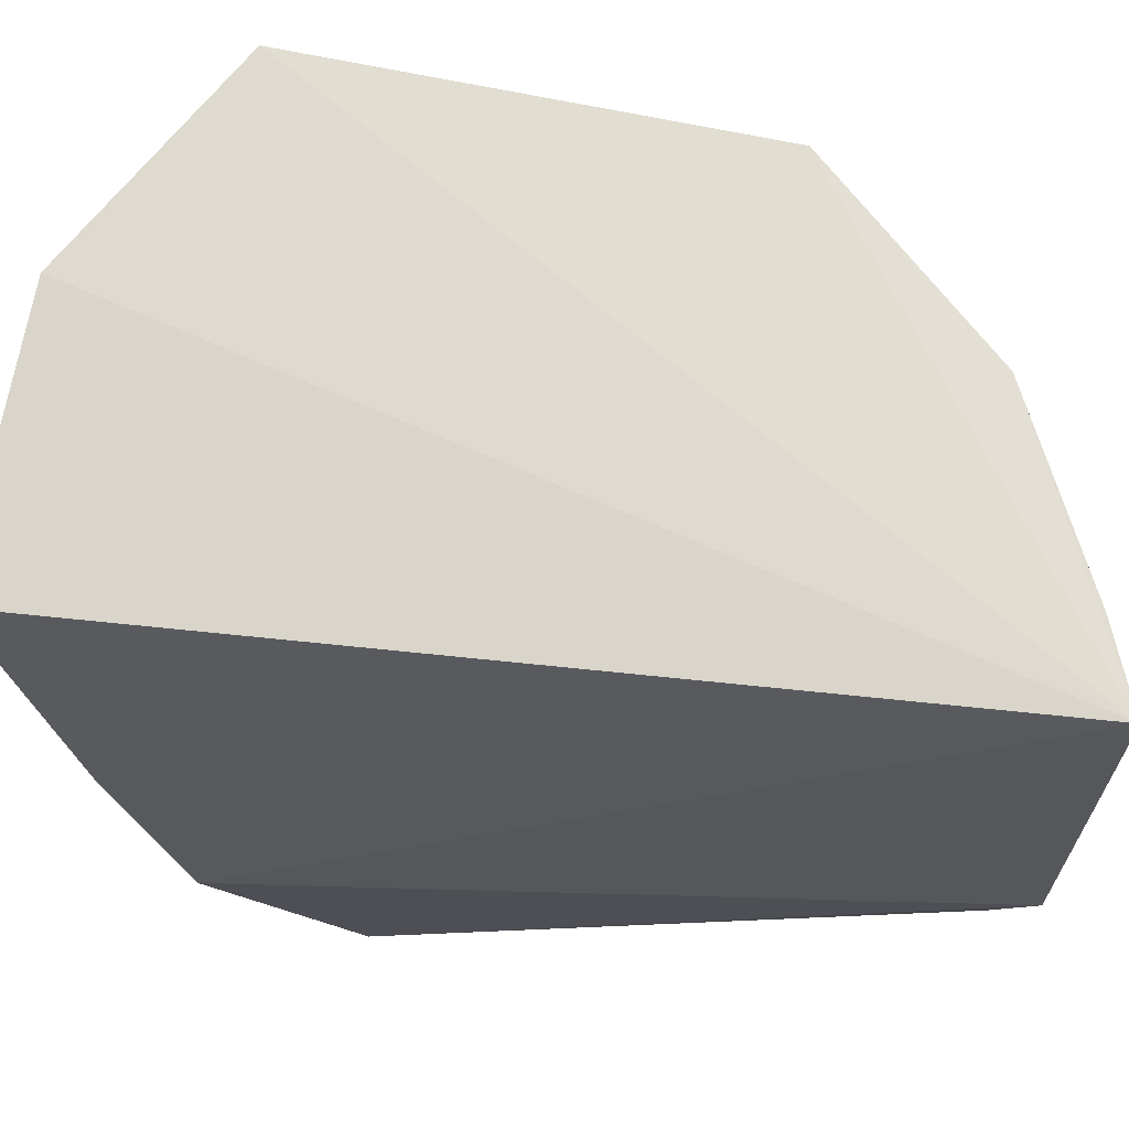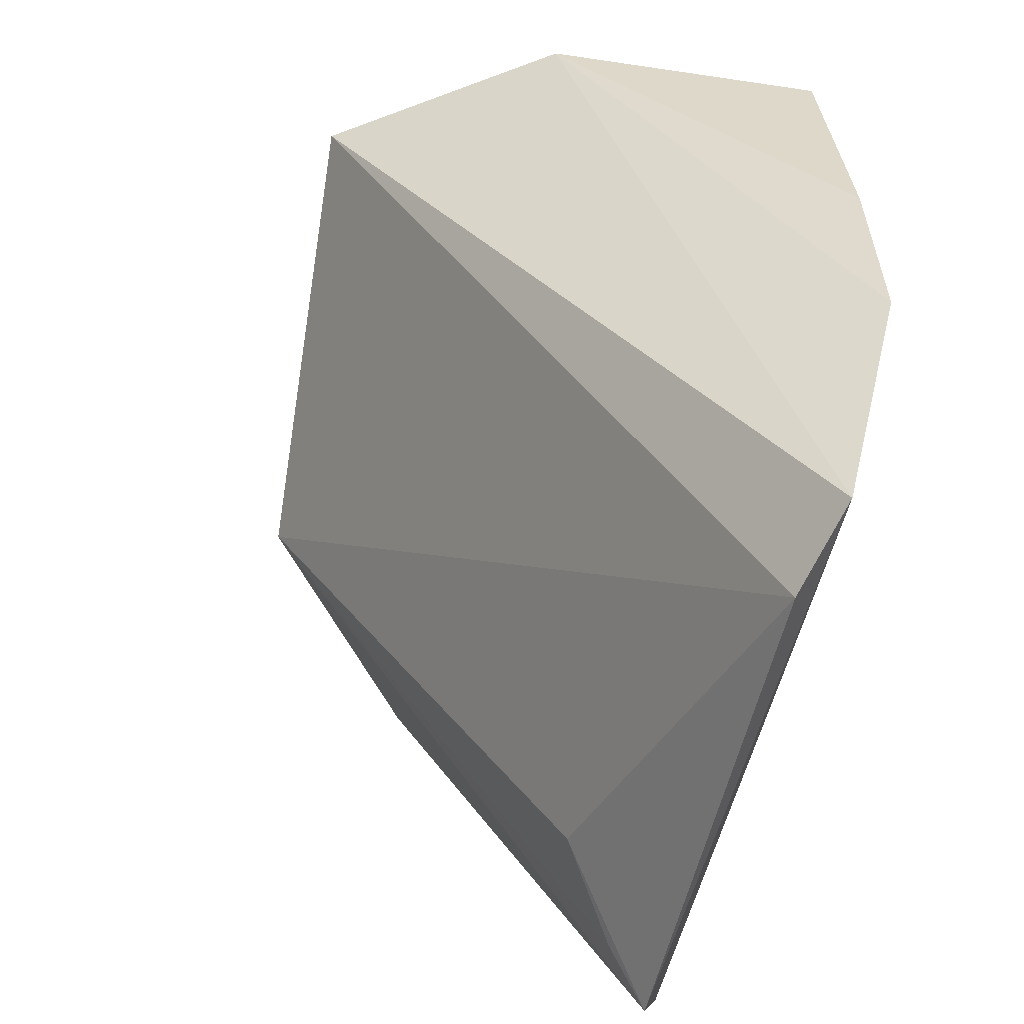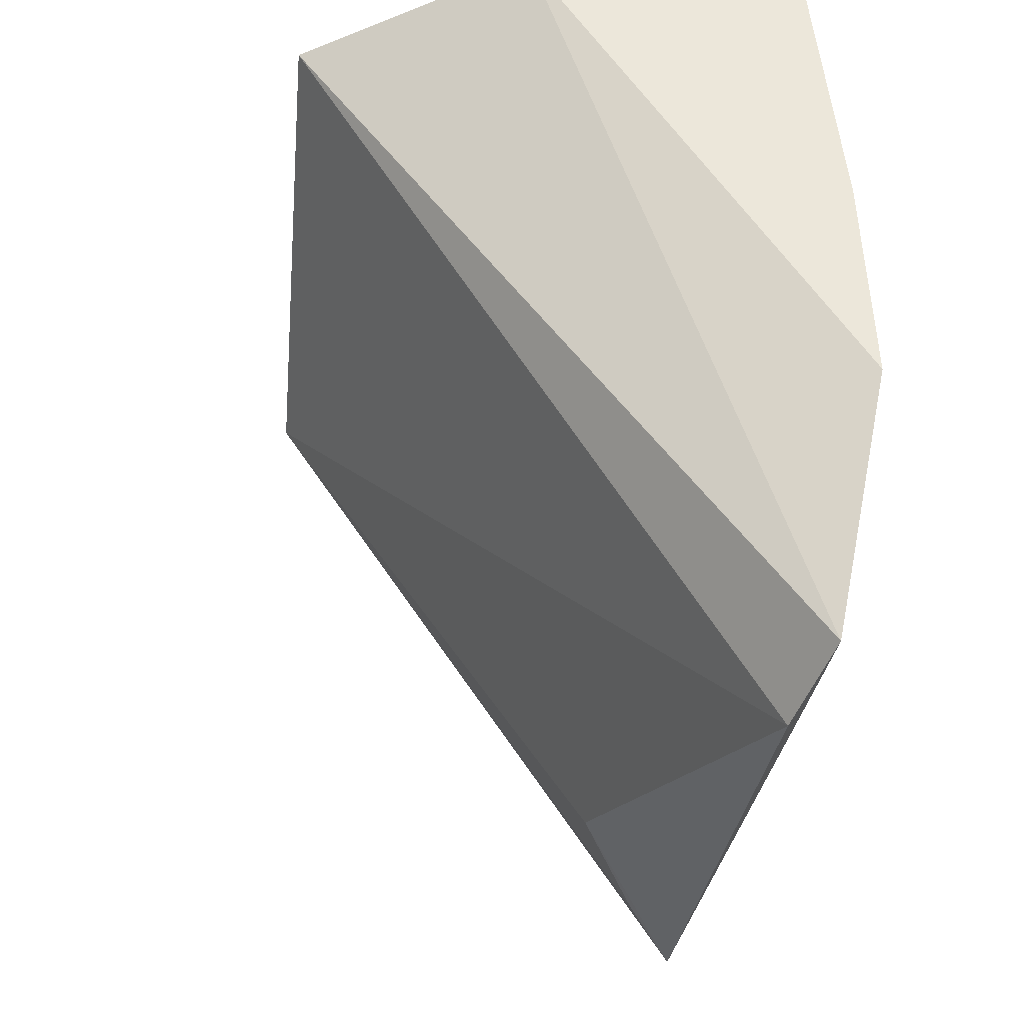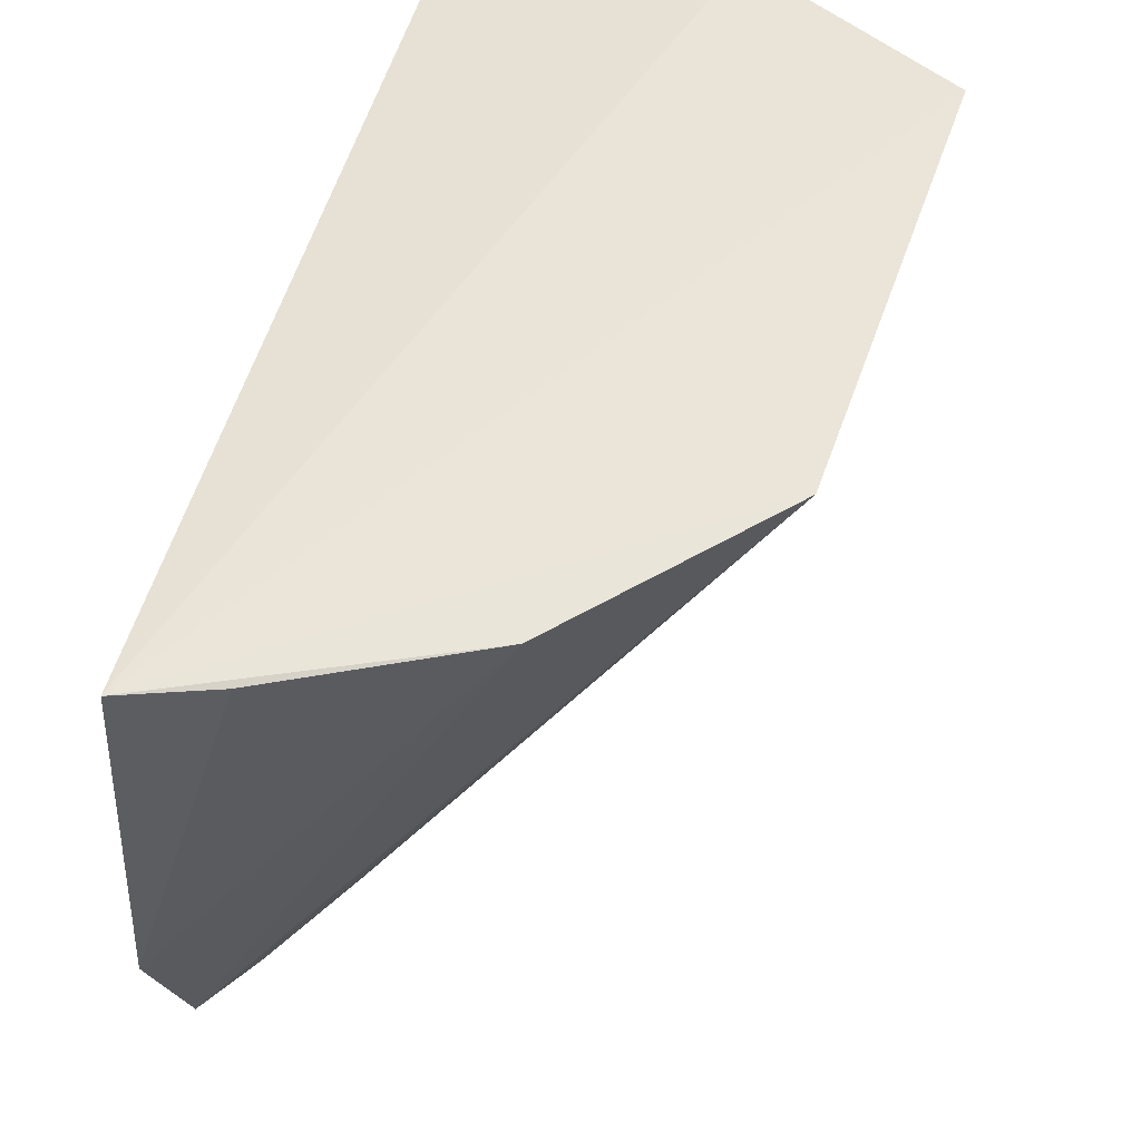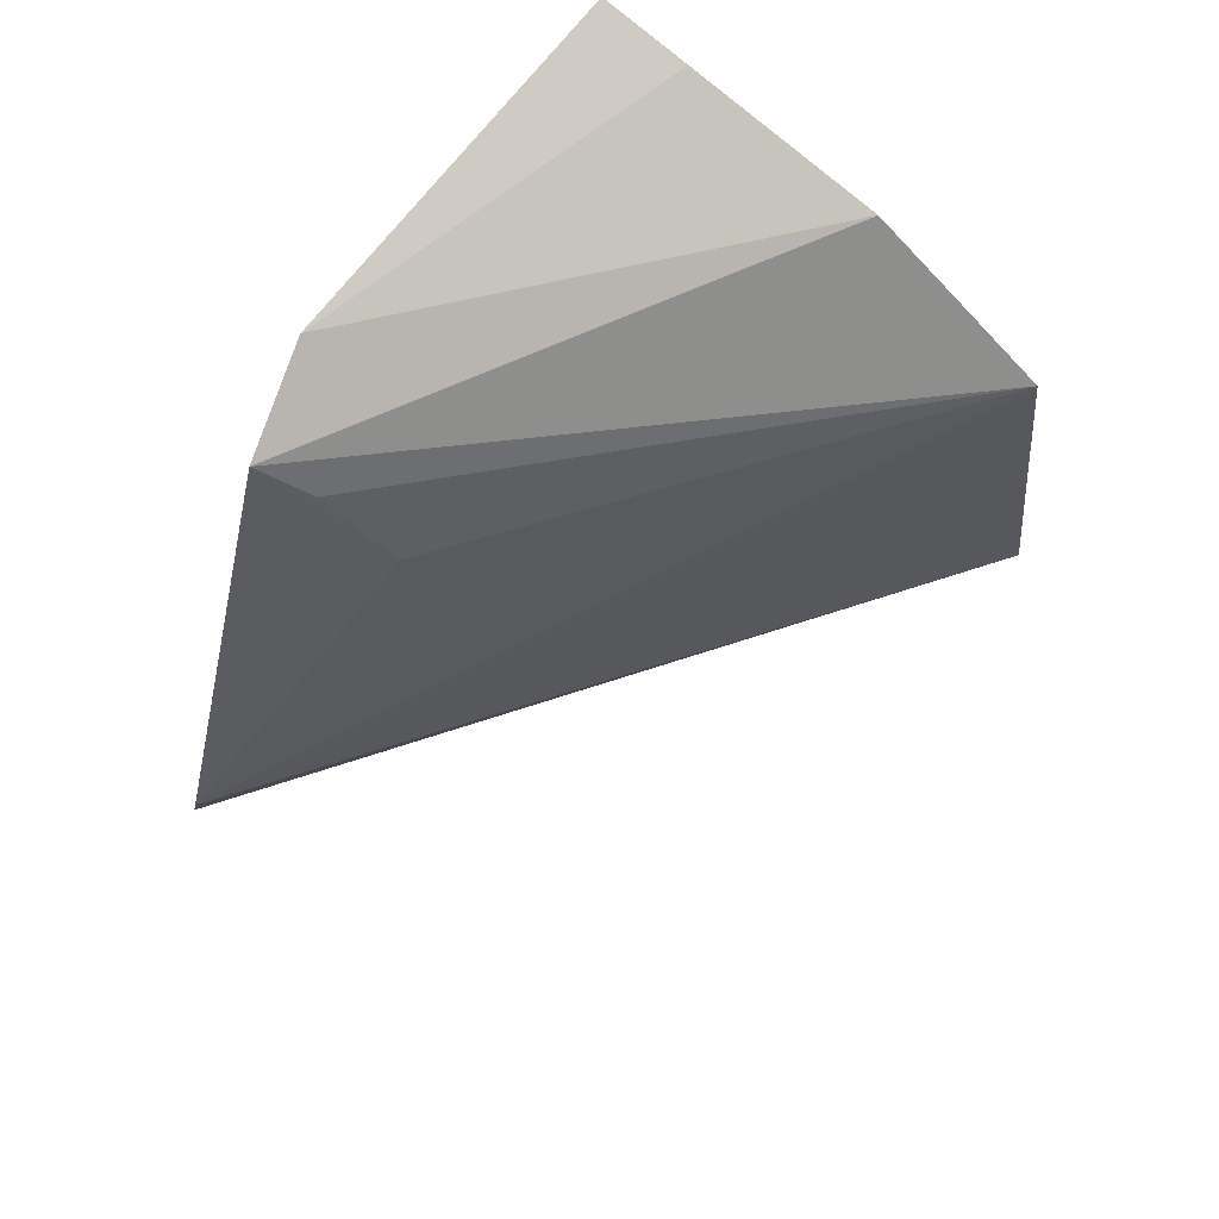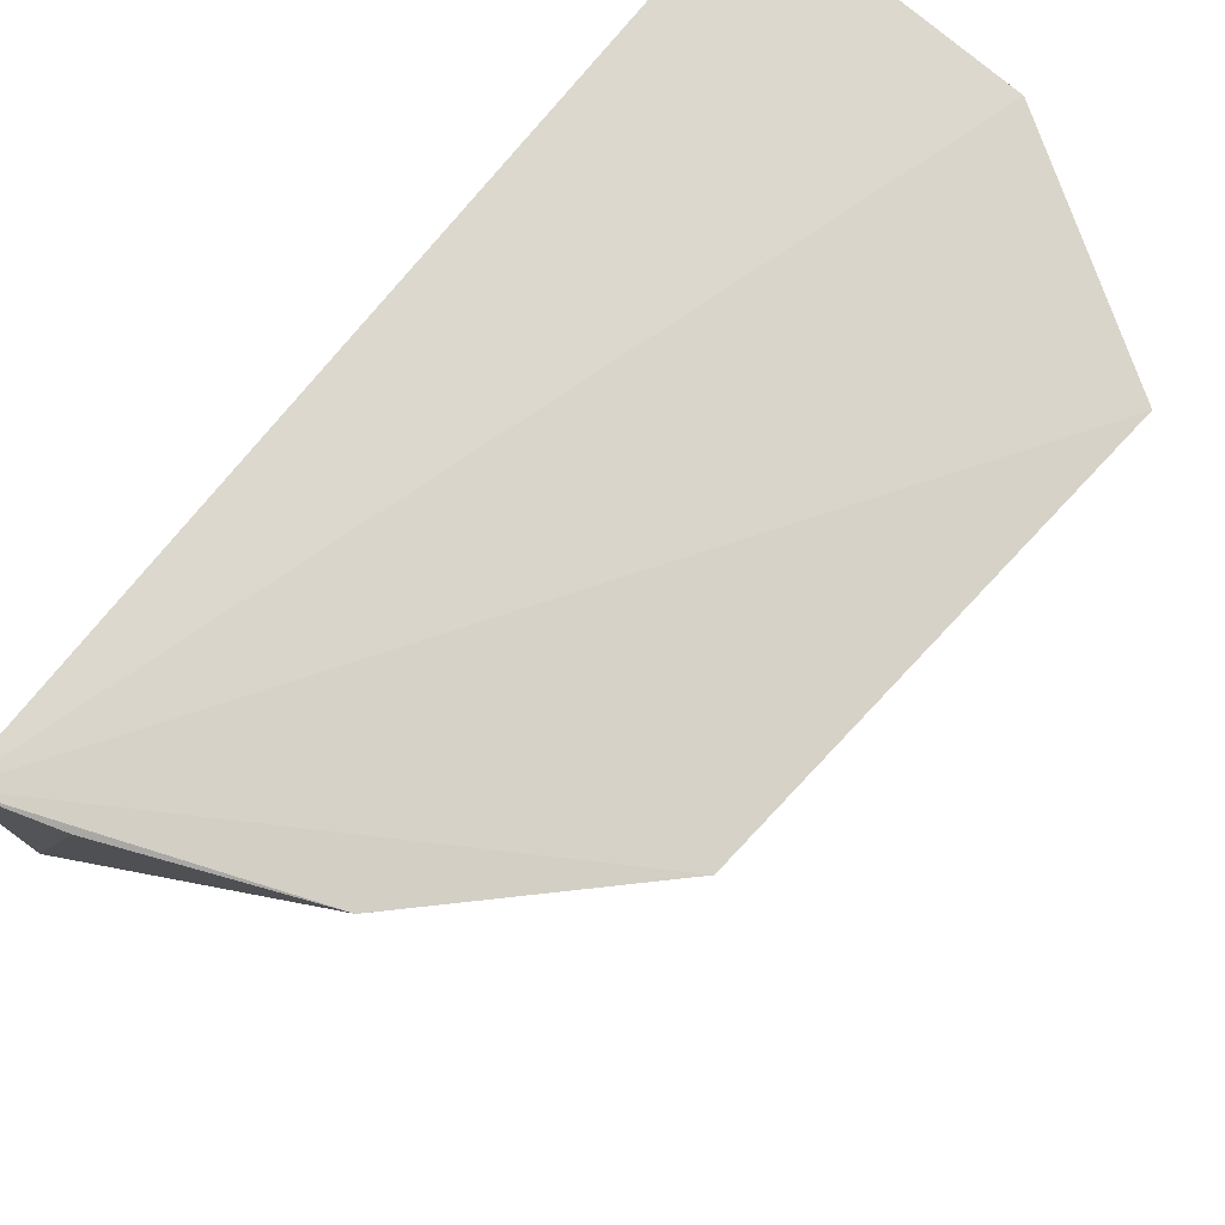
<metadata>
{"format":"obj","ext":"obj","renderer":"f3d","projection":"perspective","resolution":1024,"background":"white","views":[{"elev":66.0,"azim":94.6,"up":"+Z"},{"elev":-75.9,"azim":-14.4,"up":"+Z"},{"elev":-55.4,"azim":-10.3,"up":"+Z"},{"elev":49.9,"azim":-167.1,"up":"+Z"},{"elev":72.6,"azim":-144.4,"up":"+Y"},{"elev":75.1,"azim":-142.5,"up":"+Z"}]}
</metadata>
<code>
v 0.01386 0.03806 0.053
v 0.01346 0.02229 0.05297
v 0.01449 0.02473 0.04472
v 0.01364 0.0288 0.04083
v 0.004928 0.02545 0.05396
v 0.01427 0.03784 0.04623
v 0.01414 0.0236 0.04834
v 0.00868 0.02285 0.05366
v 0.01404 0.02717 0.0409
v 0.00575 0.03333 0.05361
v 0.01382 0.03724 0.04434
v 0.008924 0.03628 0.05326
v 0.01186 0.03484 0.04501
v 0.01232 0.03761 0.05303
v 0.013 0.03643 0.04472
f 6 1 3
f 7 1 2
f 7 3 1
f 8 2 1
f 8 1 5
f 8 7 2
f 8 3 7
f 9 5 4
f 9 8 5
f 9 3 8
f 9 6 3
f 10 5 1
f 10 4 5
f 11 9 4
f 11 6 9
f 12 10 1
f 12 11 10
f 12 6 11
f 13 11 4
f 13 4 10
f 14 12 1
f 14 1 6
f 14 6 12
f 15 13 10
f 15 10 11
f 15 11 13

</code>
